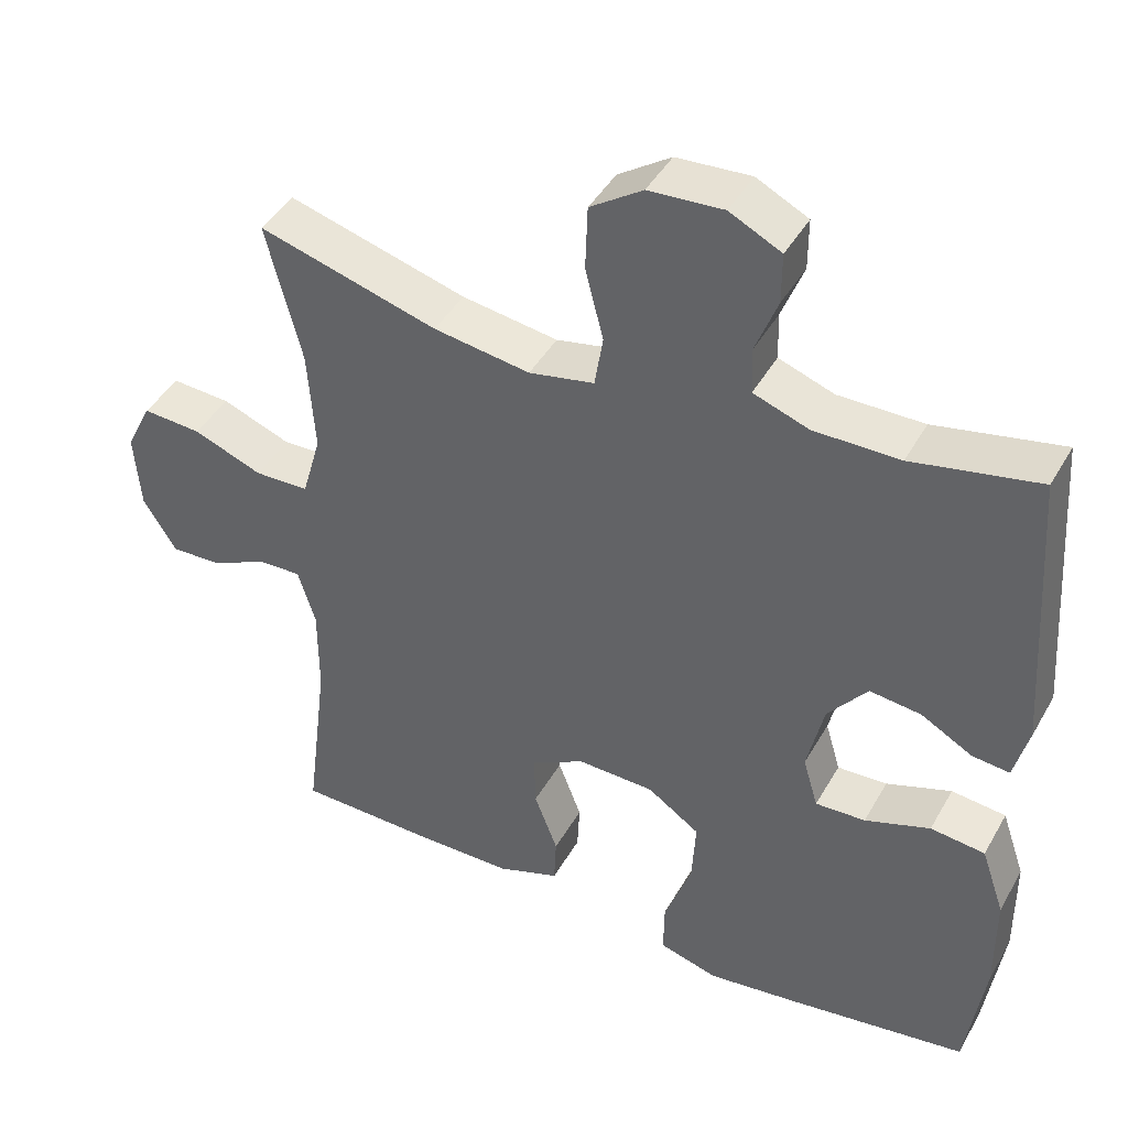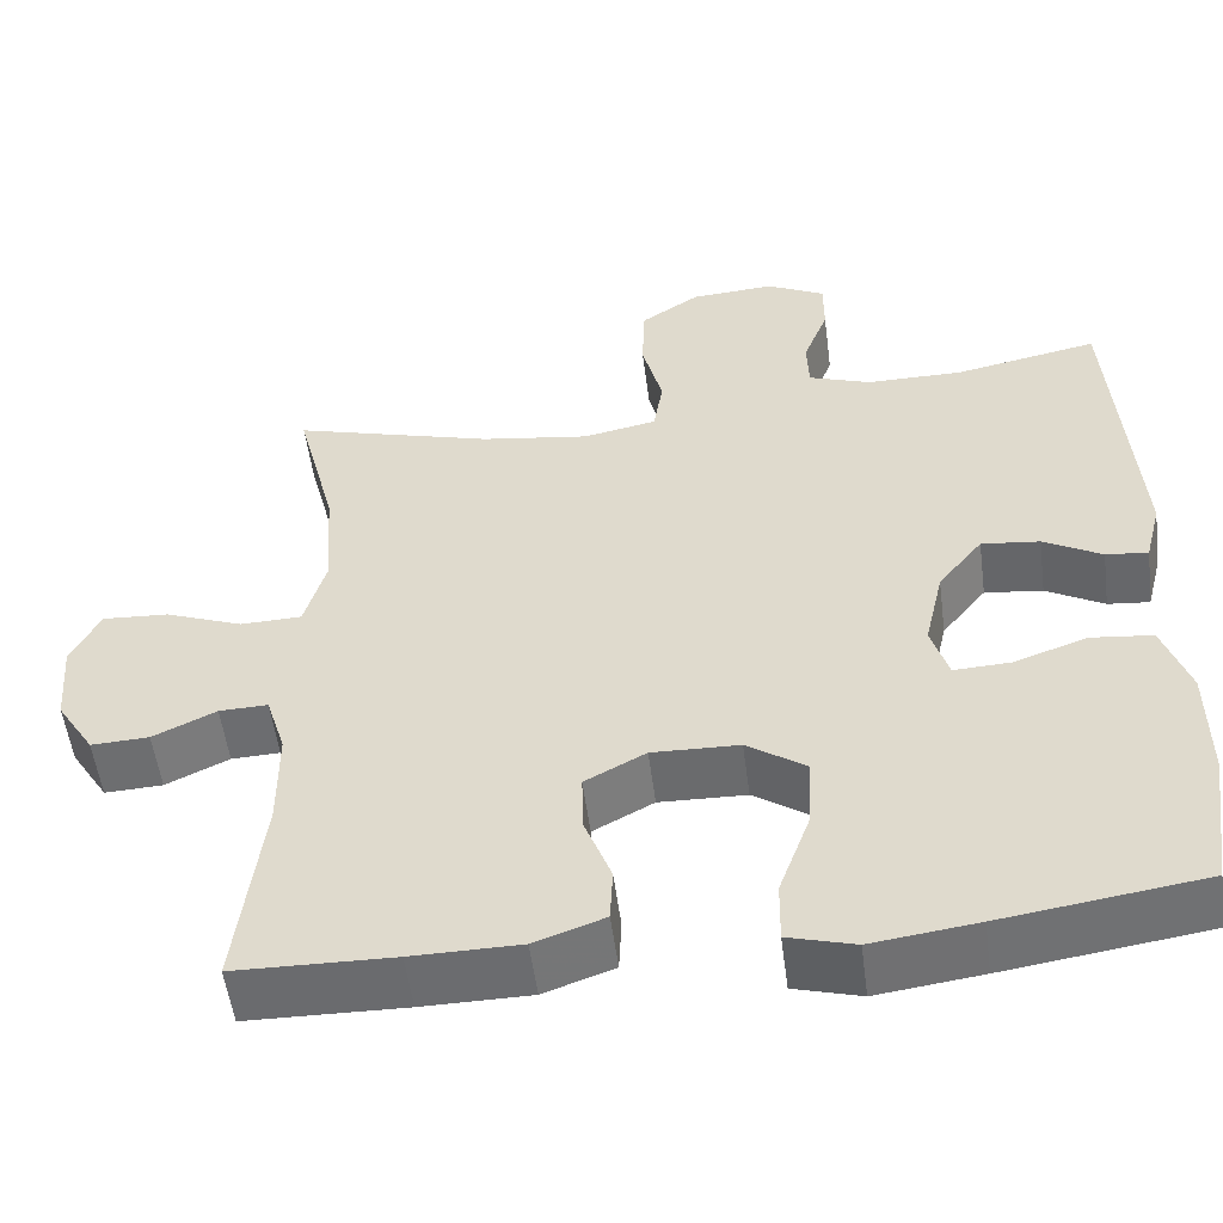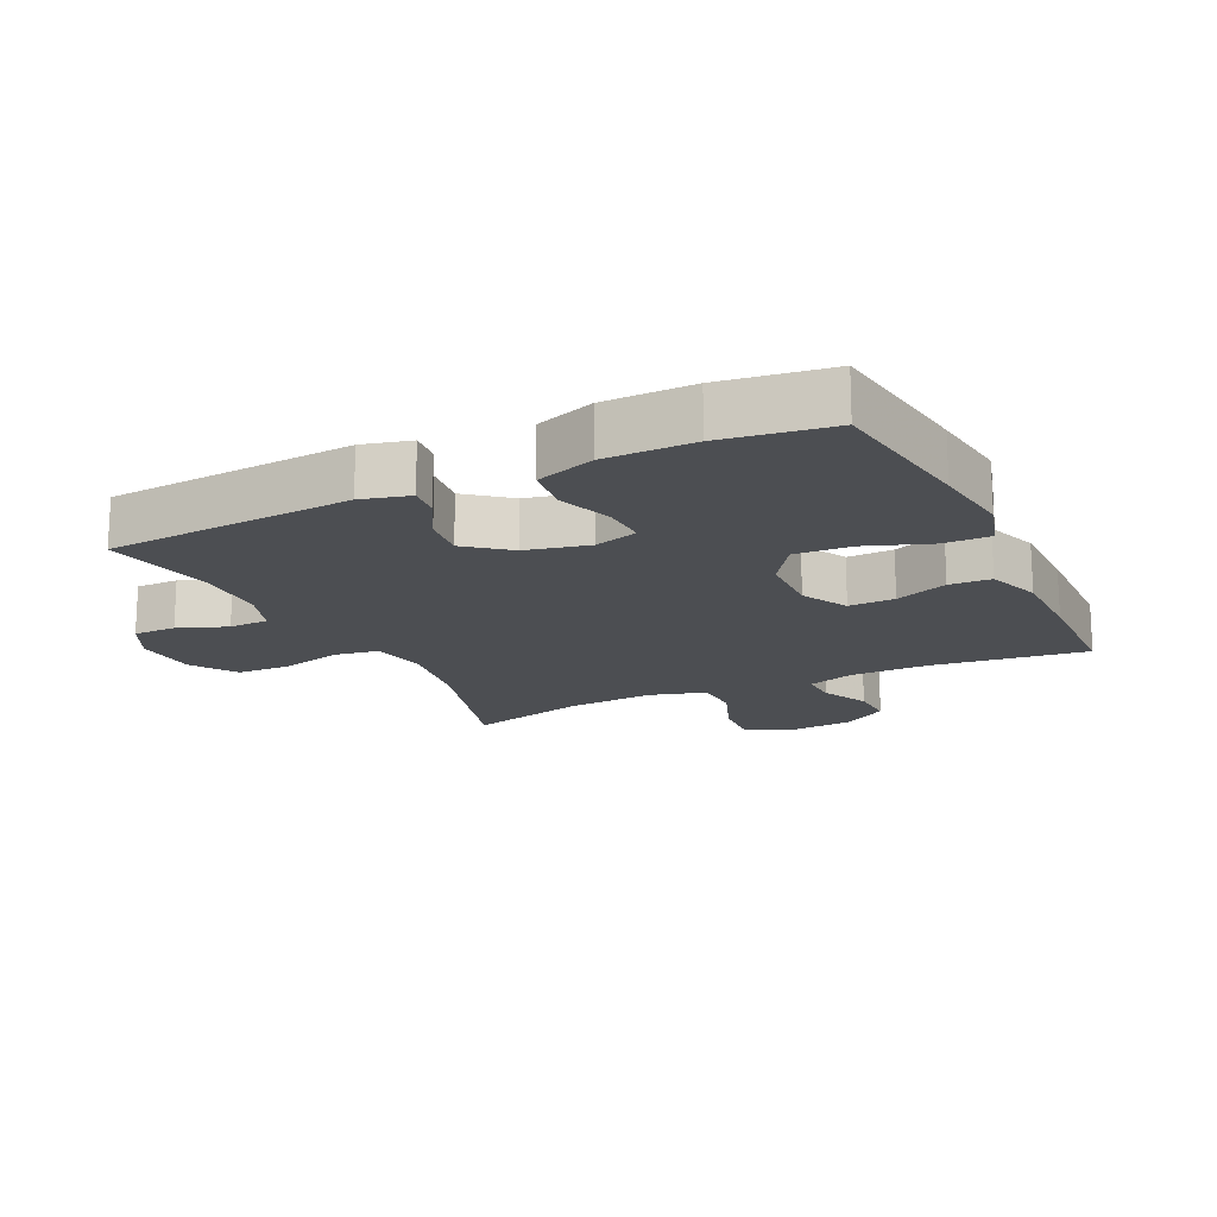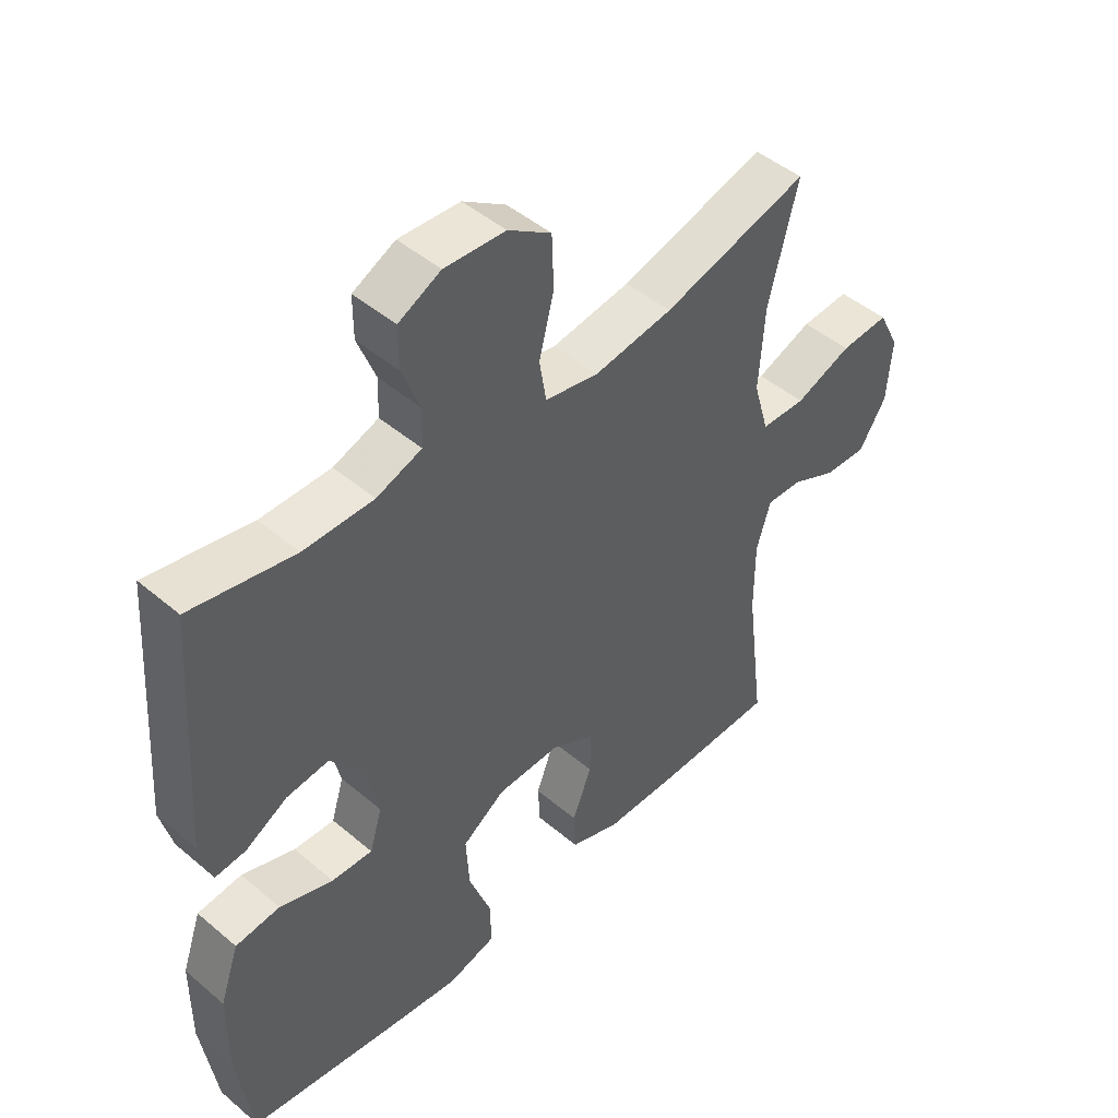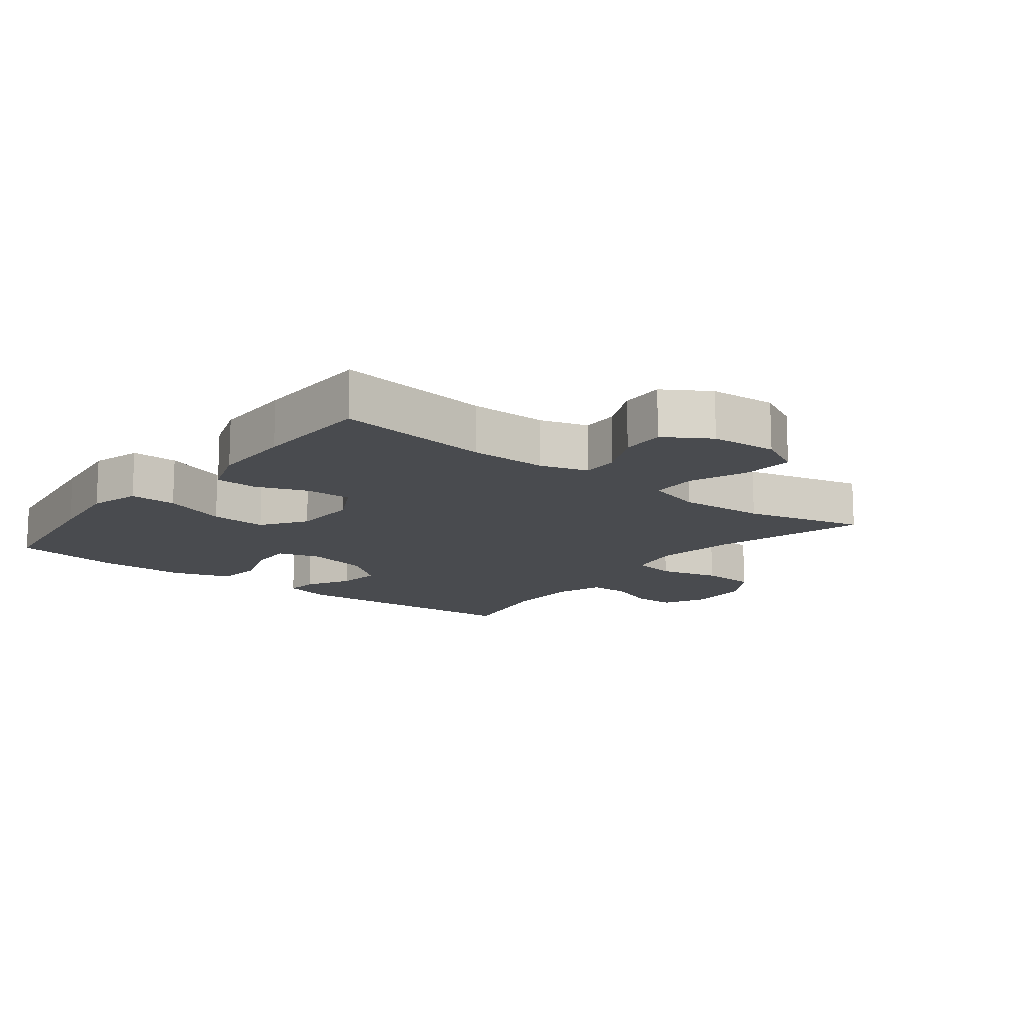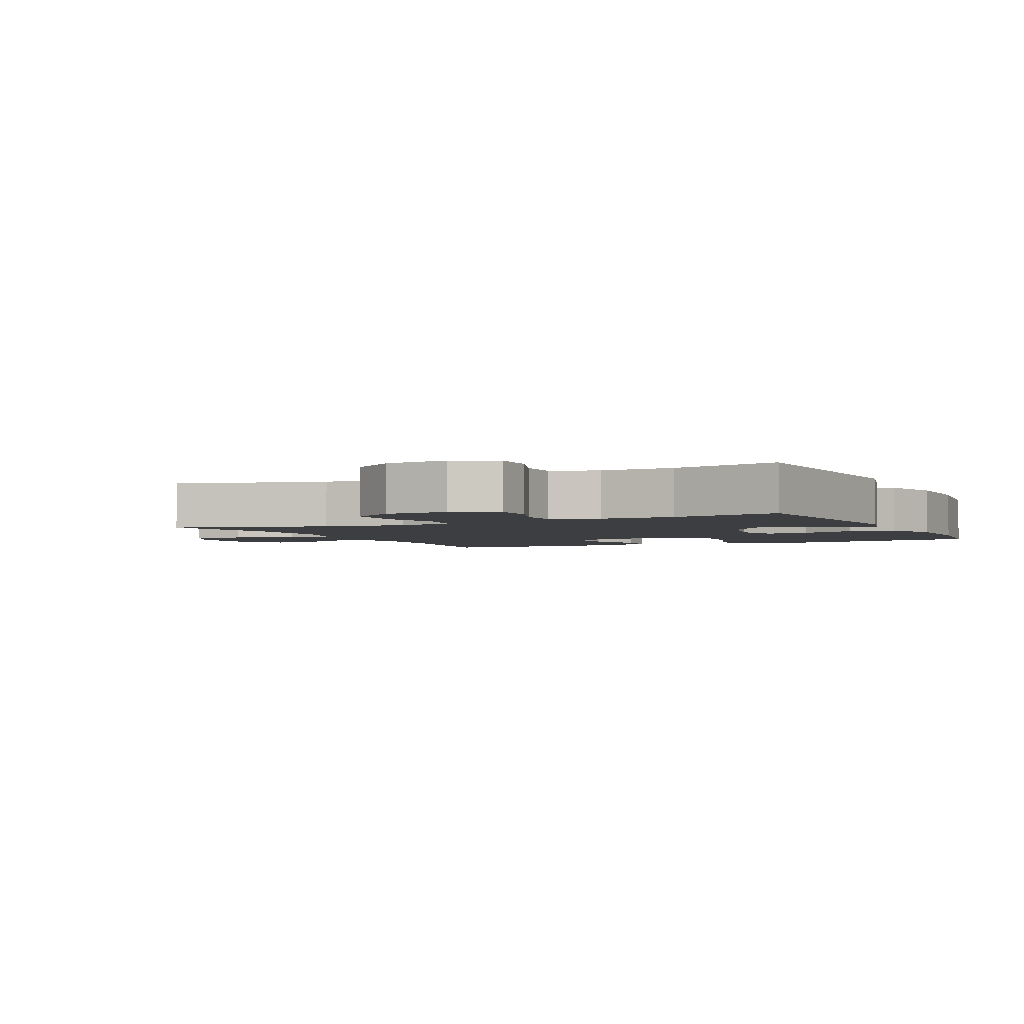
<metadata>
{"format":"obj","ext":"obj","renderer":"f3d","projection":"perspective","resolution":1024,"background":"white","views":[{"elev":43.1,"azim":27.7,"up":"+Z"},{"elev":-53.6,"azim":7.4,"up":"+Z"},{"elev":-17.0,"azim":115.7,"up":"+Y"},{"elev":46.9,"azim":133.8,"up":"+Z"},{"elev":-13.9,"azim":-128.1,"up":"+Y"},{"elev":-3.0,"azim":26.1,"up":"+Y"}]}
</metadata>
<code>
v -0.5 0.07 0.5
v -0.264 0.07 0.433
v -0.137 0.07 0.414
v -0.051 0.07 0.431
v -0.04 0.07 0.499
v -0.064 0.07 0.592
v -0.061 0.07 0.677
v 0.008 0.07 0.723
v 0.106 0.07 0.729
v 0.174 0.07 0.695
v 0.174 0.07 0.629
v 0.145 0.07 0.554
v 0.147 0.07 0.493
v 0.22 0.07 0.467
v 0.333 0.07 0.467
v 0.5 0.07 0.5
v 0.526 0.07 0.121
v 0.507 0.07 0.047
v 0.458 0.07 0.052
v 0.39 0.07 0.09
v 0.322 0.07 0.098
v 0.27 0.07 0.033
v 0.248 0.07 -0.064
v 0.268 0.07 -0.131
v 0.334 0.07 -0.128
v 0.42 0.07 -0.098
v 0.492 0.07 -0.106
v 0.523 0.07 -0.196
v 0.524 0.07 -0.333
v 0.5 0.07 -0.5
v 0.265 0.07 -0.534
v 0.142 0.07 -0.55
v 0.064 0.07 -0.528
v 0.065 0.07 -0.456
v 0.101 0.07 -0.357
v 0.106 0.07 -0.27
v 0.037 0.07 -0.223
v -0.065 0.07 -0.22
v -0.136 0.07 -0.258
v -0.134 0.07 -0.329
v -0.103 0.07 -0.41
v -0.106 0.07 -0.474
v -0.188 0.07 -0.503
v -0.315 0.07 -0.504
v -0.5 0.07 -0.5
v -0.47 0.07 -0.26
v -0.47 0.07 -0.141
v -0.493 0.07 -0.067
v -0.55 0.07 -0.069
v -0.624 0.07 -0.104
v -0.692 0.07 -0.107
v -0.736 0.07 -0.037
v -0.744 0.07 0.065
v -0.71 0.07 0.133
v -0.632 0.07 0.128
v -0.541 0.07 0.093
v -0.469 0.07 0.095
v -0.444 0.07 0.182
v -0.453 0.07 0.316
v -0.5 0 0.5
v -0.264 0 0.433
v -0.137 0 0.414
v -0.051 0 0.431
v -0.04 0 0.499
v -0.064 0 0.592
v -0.061 0 0.677
v 0.008 0 0.723
v 0.106 0 0.729
v 0.174 0 0.695
v 0.174 0 0.629
v 0.145 0 0.554
v 0.147 0 0.493
v 0.22 0 0.467
v 0.333 0 0.467
v 0.5 0 0.5
v 0.526 0 0.121
v 0.507 0 0.047
v 0.458 0 0.052
v 0.39 0 0.09
v 0.322 0 0.098
v 0.27 0 0.033
v 0.248 0 -0.064
v 0.268 0 -0.131
v 0.334 0 -0.128
v 0.42 0 -0.098
v 0.492 0 -0.106
v 0.523 0 -0.196
v 0.524 0 -0.333
v 0.5 0 -0.5
v 0.265 0 -0.534
v 0.142 0 -0.55
v 0.064 0 -0.528
v 0.065 0 -0.456
v 0.101 0 -0.357
v 0.106 0 -0.27
v 0.037 0 -0.223
v -0.065 0 -0.22
v -0.136 0 -0.258
v -0.134 0 -0.329
v -0.103 0 -0.41
v -0.106 0 -0.474
v -0.188 0 -0.503
v -0.315 0 -0.504
v -0.5 0 -0.5
v -0.47 0 -0.26
v -0.47 0 -0.141
v -0.493 0 -0.067
v -0.55 0 -0.069
v -0.624 0 -0.104
v -0.692 0 -0.107
v -0.736 0 -0.037
v -0.744 0 0.065
v -0.71 0 0.133
v -0.632 0 0.128
v -0.541 0 0.093
v -0.469 0 0.095
v -0.444 0 0.182
v -0.453 0 0.316
f 54 55 56
f 53 54 56
f 52 53 56
f 51 52 56
f 50 51 56
f 49 50 56
f 48 49 56 57
f 47 48 57 58
f 44 45 46
f 43 44 46
f 42 43 46
f 41 42 46
f 40 41 46
f 46 47 58
f 40 46 58
f 39 40 58
f 33 34 35
f 32 33 35
f 31 32 35
f 30 31 35
f 29 30 35
f 28 29 35
f 27 28 35
f 26 27 35
f 25 26 35
f 24 25 35 36
f 23 24 36 37
f 18 19 20
f 17 18 20
f 16 17 20
f 15 16 20
f 14 15 20 21
f 13 14 21 22
f 10 11 12
f 9 10 12
f 8 9 12
f 7 8 12
f 6 7 12
f 5 6 12
f 4 5 12 13
f 59 1 2
f 59 2 3
f 58 59 3
f 39 58 3
f 38 39 3
f 23 37 38
f 22 23 38
f 13 22 38
f 4 13 38
f 3 4 38
f 115 114 113
f 115 113 112
f 115 112 111
f 115 111 110
f 115 110 109
f 115 109 108
f 116 115 108 107
f 117 116 107 106
f 105 104 103
f 105 103 102
f 105 102 101
f 105 101 100
f 105 100 99
f 117 106 105
f 117 105 99
f 117 99 98
f 94 93 92
f 94 92 91
f 94 91 90
f 94 90 89
f 94 89 88
f 94 88 87
f 94 87 86
f 94 86 85
f 94 85 84
f 95 94 84 83
f 96 95 83 82
f 79 78 77
f 79 77 76
f 79 76 75
f 79 75 74
f 80 79 74 73
f 81 80 73 72
f 71 70 69
f 71 69 68
f 71 68 67
f 71 67 66
f 71 66 65
f 71 65 64
f 72 71 64 63
f 61 60 118
f 62 61 118
f 62 118 117
f 62 117 98
f 62 98 97
f 97 96 82
f 97 82 81
f 97 81 72
f 97 72 63
f 97 63 62
f 1 60 61 2
f 2 61 62 3
f 3 62 63 4
f 4 63 64 5
f 5 64 65 6
f 6 65 66 7
f 7 66 67 8
f 8 67 68 9
f 9 68 69 10
f 10 69 70 11
f 11 70 71 12
f 12 71 72 13
f 13 72 73 14
f 14 73 74 15
f 15 74 75 16
f 16 75 76 17
f 17 76 77 18
f 18 77 78 19
f 19 78 79 20
f 20 79 80 21
f 21 80 81 22
f 22 81 82 23
f 23 82 83 24
f 24 83 84 25
f 25 84 85 26
f 26 85 86 27
f 27 86 87 28
f 28 87 88 29
f 29 88 89 30
f 30 89 90 31
f 31 90 91 32
f 32 91 92 33
f 33 92 93 34
f 34 93 94 35
f 35 94 95 36
f 36 95 96 37
f 37 96 97 38
f 38 97 98 39
f 39 98 99 40
f 40 99 100 41
f 41 100 101 42
f 42 101 102 43
f 43 102 103 44
f 44 103 104 45
f 45 104 105 46
f 46 105 106 47
f 47 106 107 48
f 48 107 108 49
f 49 108 109 50
f 50 109 110 51
f 51 110 111 52
f 52 111 112 53
f 53 112 113 54
f 54 113 114 55
f 55 114 115 56
f 56 115 116 57
f 57 116 117 58
f 58 117 118 59
f 59 118 60 1

</code>
